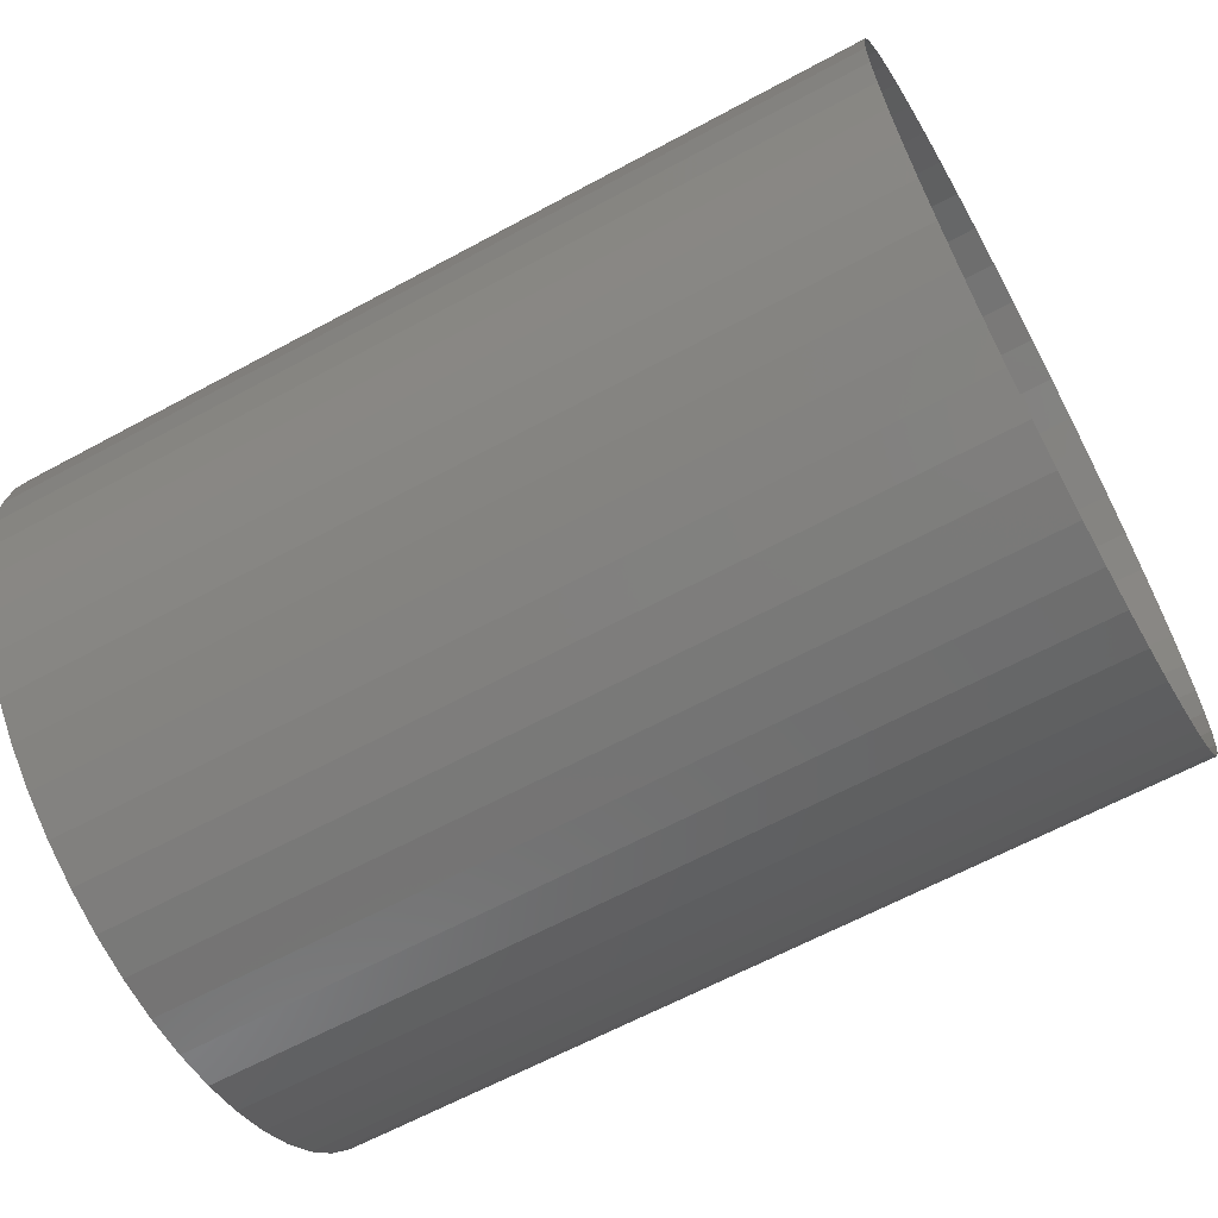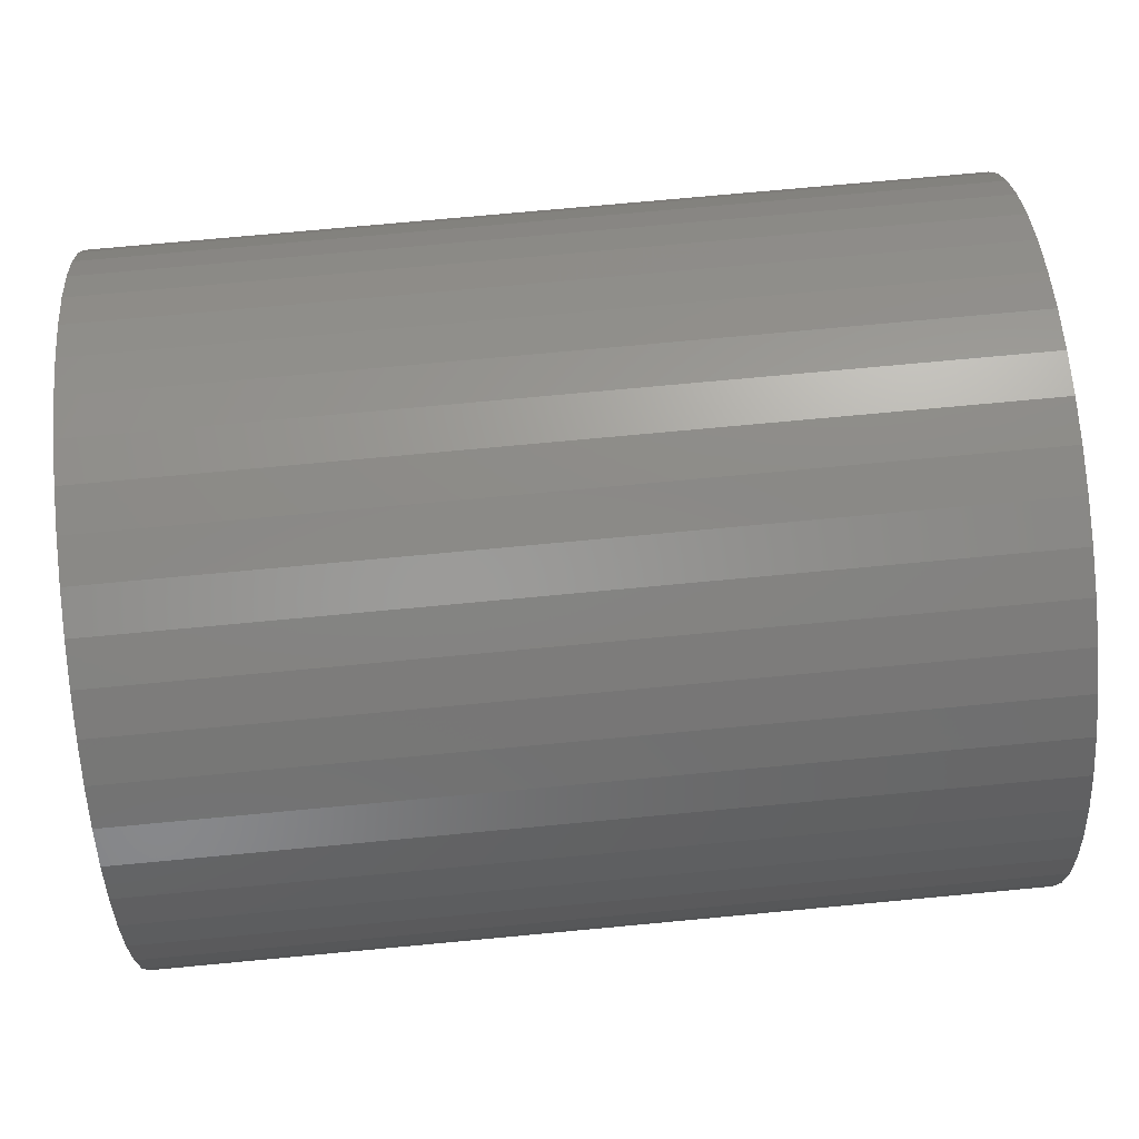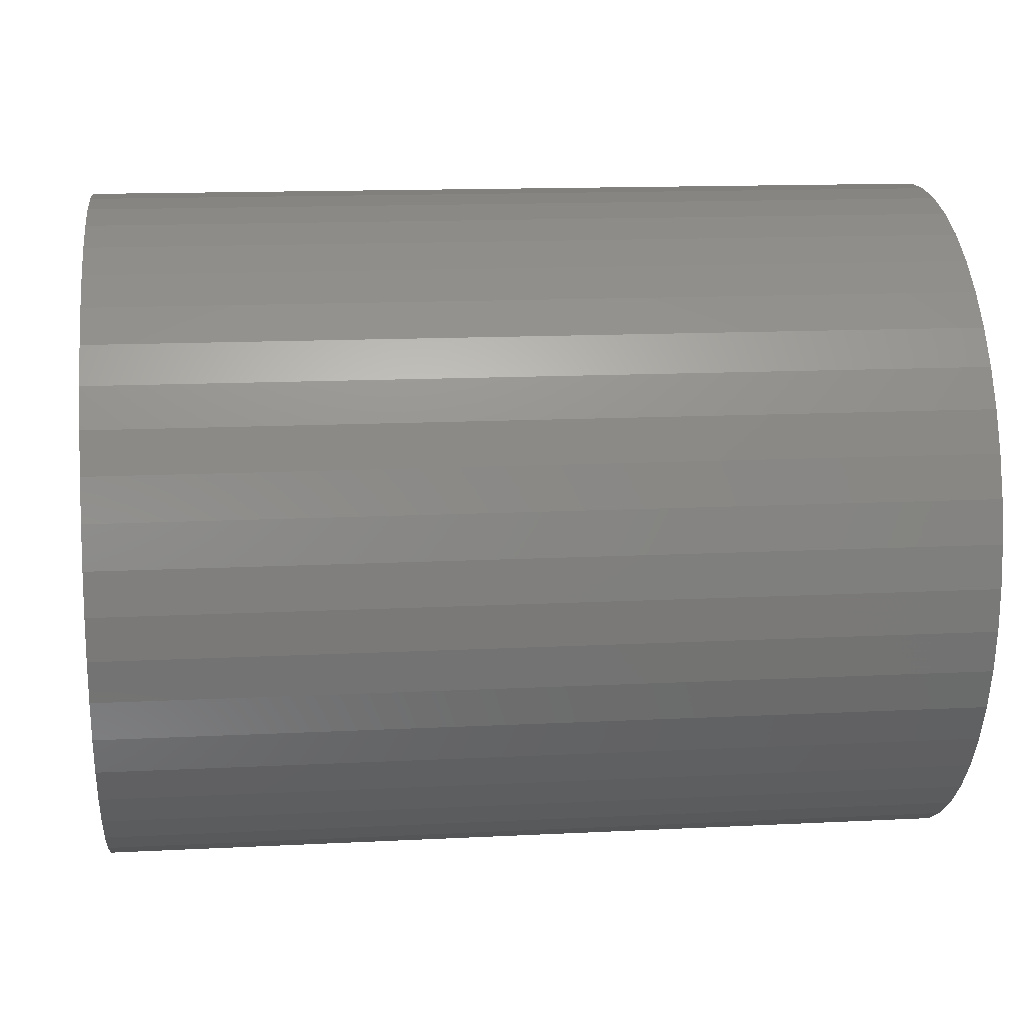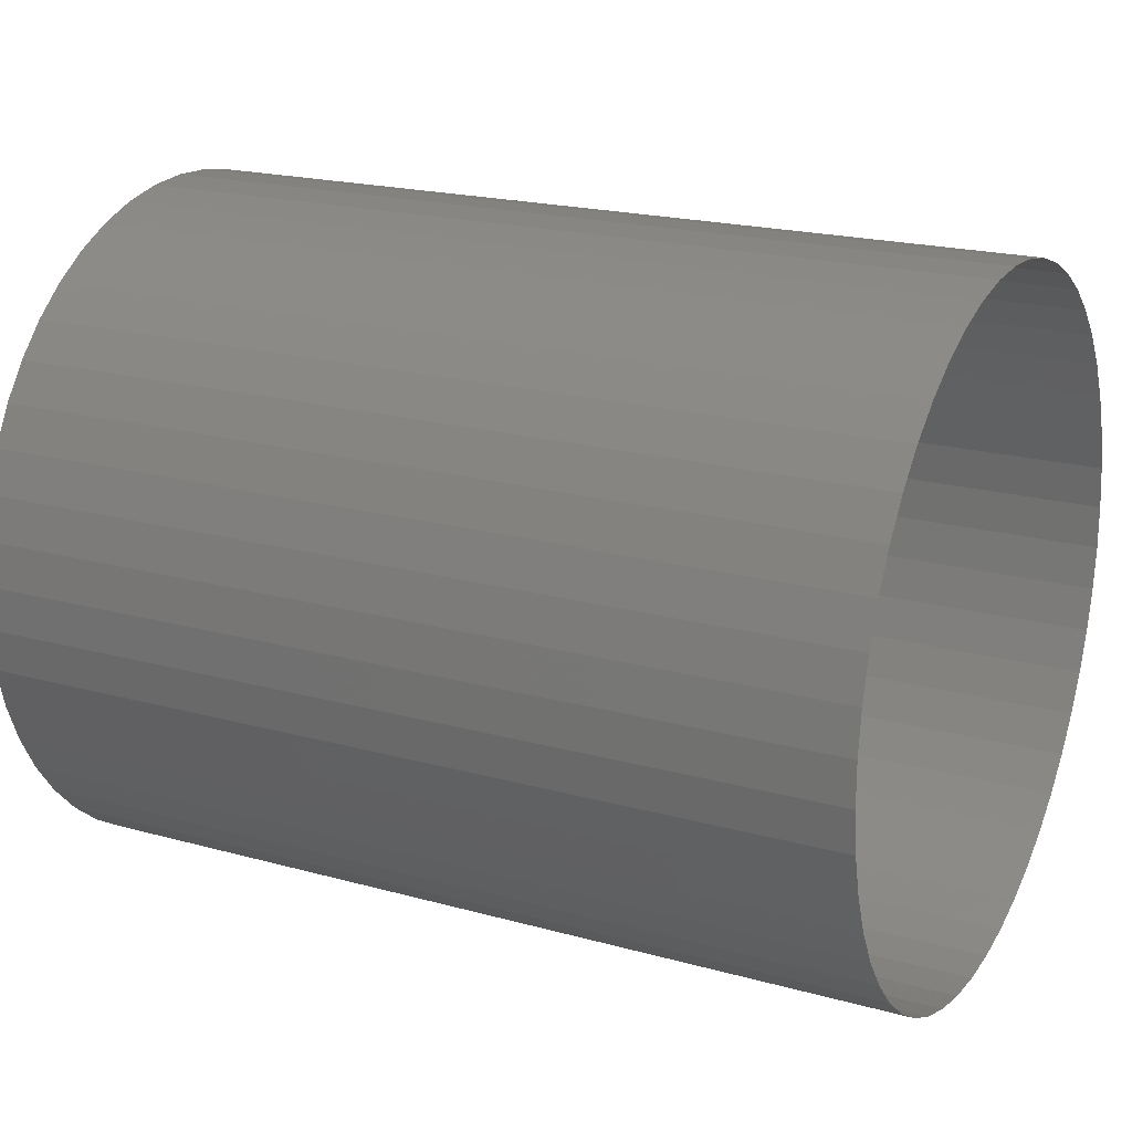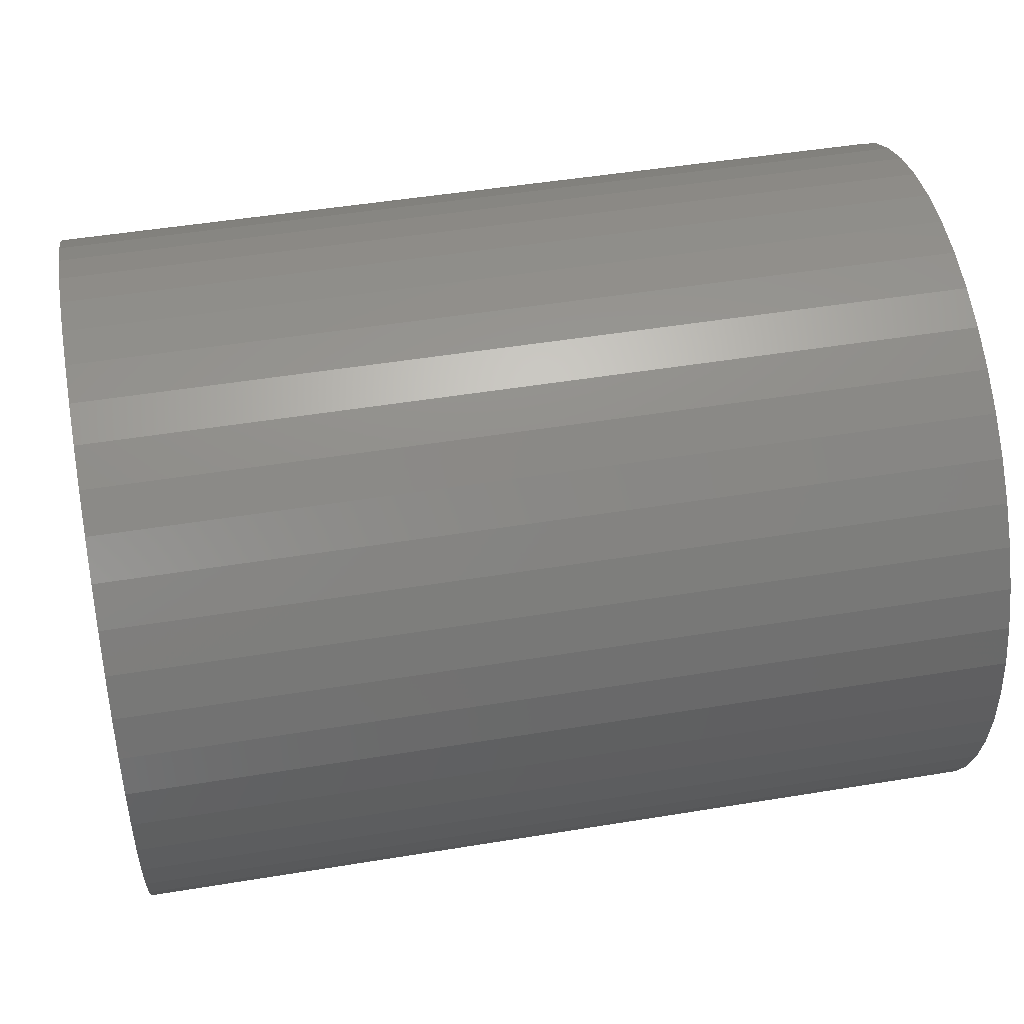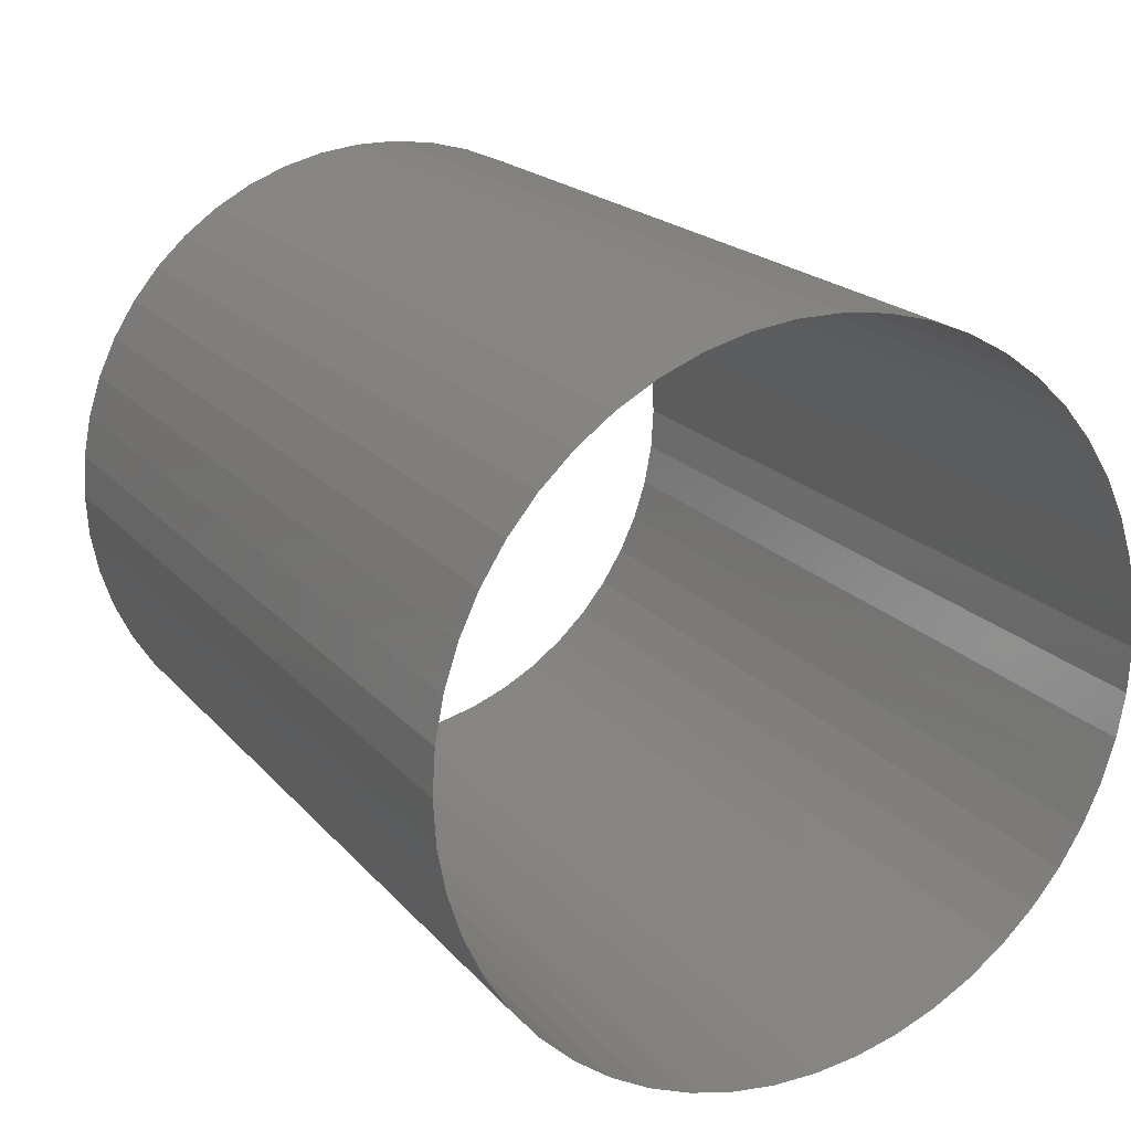
<metadata>
{"format":"stl","ext":"stl","renderer":"f3d","projection":"perspective","resolution":1024,"background":"white","views":[{"elev":-63.6,"azim":28.7,"up":"+Z"},{"elev":75.3,"azim":174.7,"up":"+Y"},{"elev":14.4,"azim":173.7,"up":"+Y"},{"elev":20.2,"azim":26.8,"up":"+Z"},{"elev":48.5,"azim":169.6,"up":"+Z"},{"elev":19.5,"azim":-117.9,"up":"+Y"}]}
</metadata>
<code>
# stl→obj: 100 verts, 100 faces
v 0 0.05013 0.3968
v 0 0 0.4
v 1 0.05013 0.3968
v 1 0 0.4
v 0 0.09948 0.3874
v 1 0.09948 0.3874
v 0 0.1472 0.3719
v 1 0.1472 0.3719
v 0 0.1927 0.3505
v 1 0.1927 0.3505
v 0 0.2351 0.3236
v 1 0.2351 0.3236
v 0 0.2738 0.2916
v 1 0.2738 0.2916
v 0 0.3082 0.255
v 1 0.3082 0.255
v 0 0.3377 0.2143
v 1 0.3377 0.2143
v 0 0.3619 0.1703
v 1 0.3619 0.1703
v 0 0.3804 0.1236
v 1 0.3804 0.1236
v 0 0.3929 0.07495
v 1 0.3929 0.07495
v 0 0.3992 0.02512
v 1 0.3992 0.02512
v 0 0.3992 -0.02512
v 1 0.3992 -0.02512
v 0 0.3929 -0.07495
v 1 0.3929 -0.07495
v 0 0.3804 -0.1236
v 1 0.3804 -0.1236
v 0 0.3619 -0.1703
v 1 0.3619 -0.1703
v 0 0.3377 -0.2143
v 1 0.3377 -0.2143
v 0 0.3082 -0.255
v 1 0.3082 -0.255
v 0 0.2738 -0.2916
v 1 0.2738 -0.2916
v 0 0.2351 -0.3236
v 1 0.2351 -0.3236
v 0 0.1927 -0.3505
v 1 0.1927 -0.3505
v 0 0.1472 -0.3719
v 1 0.1472 -0.3719
v 0 0.09948 -0.3874
v 1 0.09948 -0.3874
v 0 0.05013 -0.3968
v 1 0.05013 -0.3968
v 0 -1.286e-16 -0.4
v 1 -1.286e-16 -0.4
v 0 -0.05013 -0.3968
v 1 -0.05013 -0.3968
v 0 -0.09948 -0.3874
v 1 -0.09948 -0.3874
v 0 -0.1472 -0.3719
v 1 -0.1472 -0.3719
v 0 -0.1927 -0.3505
v 1 -0.1927 -0.3505
v 0 -0.2351 -0.3236
v 1 -0.2351 -0.3236
v 0 -0.2738 -0.2916
v 1 -0.2738 -0.2916
v 0 -0.3082 -0.255
v 1 -0.3082 -0.255
v 0 -0.3377 -0.2143
v 1 -0.3377 -0.2143
v 0 -0.3619 -0.1703
v 1 -0.3619 -0.1703
v 0 -0.3804 -0.1236
v 1 -0.3804 -0.1236
v 0 -0.3929 -0.07495
v 1 -0.3929 -0.07495
v 0 -0.3992 -0.02512
v 1 -0.3992 -0.02512
v 0 -0.3992 0.02512
v 1 -0.3992 0.02512
v 0 -0.3929 0.07495
v 1 -0.3929 0.07495
v 0 -0.3804 0.1236
v 1 -0.3804 0.1236
v 0 -0.3619 0.1703
v 1 -0.3619 0.1703
v 0 -0.3377 0.2143
v 1 -0.3377 0.2143
v 0 -0.3082 0.255
v 1 -0.3082 0.255
v 0 -0.2738 0.2916
v 1 -0.2738 0.2916
v 0 -0.2351 0.3236
v 1 -0.2351 0.3236
v 0 -0.1927 0.3505
v 1 -0.1927 0.3505
v 0 -0.1472 0.3719
v 1 -0.1472 0.3719
v 0 -0.09948 0.3874
v 1 -0.09948 0.3874
v 0 -0.05013 0.3968
v 1 -0.05013 0.3968
f 1 2 3
f 3 2 4
f 5 1 6
f 6 1 3
f 7 5 8
f 8 5 6
f 9 7 10
f 10 7 8
f 11 9 12
f 12 9 10
f 13 11 14
f 14 11 12
f 15 13 16
f 16 13 14
f 17 15 18
f 18 15 16
f 19 17 20
f 20 17 18
f 21 19 22
f 22 19 20
f 23 21 24
f 24 21 22
f 25 23 26
f 26 23 24
f 27 25 28
f 28 25 26
f 29 27 30
f 30 27 28
f 31 29 32
f 32 29 30
f 33 31 34
f 34 31 32
f 35 33 36
f 36 33 34
f 37 35 38
f 38 35 36
f 39 37 40
f 40 37 38
f 41 39 42
f 42 39 40
f 43 41 44
f 44 41 42
f 45 43 46
f 46 43 44
f 47 45 48
f 48 45 46
f 49 47 50
f 50 47 48
f 51 49 52
f 52 49 50
f 53 51 54
f 54 51 52
f 55 53 56
f 56 53 54
f 57 55 58
f 58 55 56
f 59 57 60
f 60 57 58
f 61 59 62
f 62 59 60
f 63 61 64
f 64 61 62
f 65 63 66
f 66 63 64
f 67 65 68
f 68 65 66
f 69 67 70
f 70 67 68
f 71 69 72
f 72 69 70
f 73 71 74
f 74 71 72
f 75 73 76
f 76 73 74
f 77 75 78
f 78 75 76
f 79 77 80
f 80 77 78
f 81 79 82
f 82 79 80
f 83 81 84
f 84 81 82
f 85 83 86
f 86 83 84
f 87 85 88
f 88 85 86
f 89 87 90
f 90 87 88
f 91 89 92
f 92 89 90
f 93 91 94
f 94 91 92
f 95 93 96
f 96 93 94
f 97 95 98
f 98 95 96
f 99 97 100
f 100 97 98
f 2 99 4
f 4 99 100

</code>
